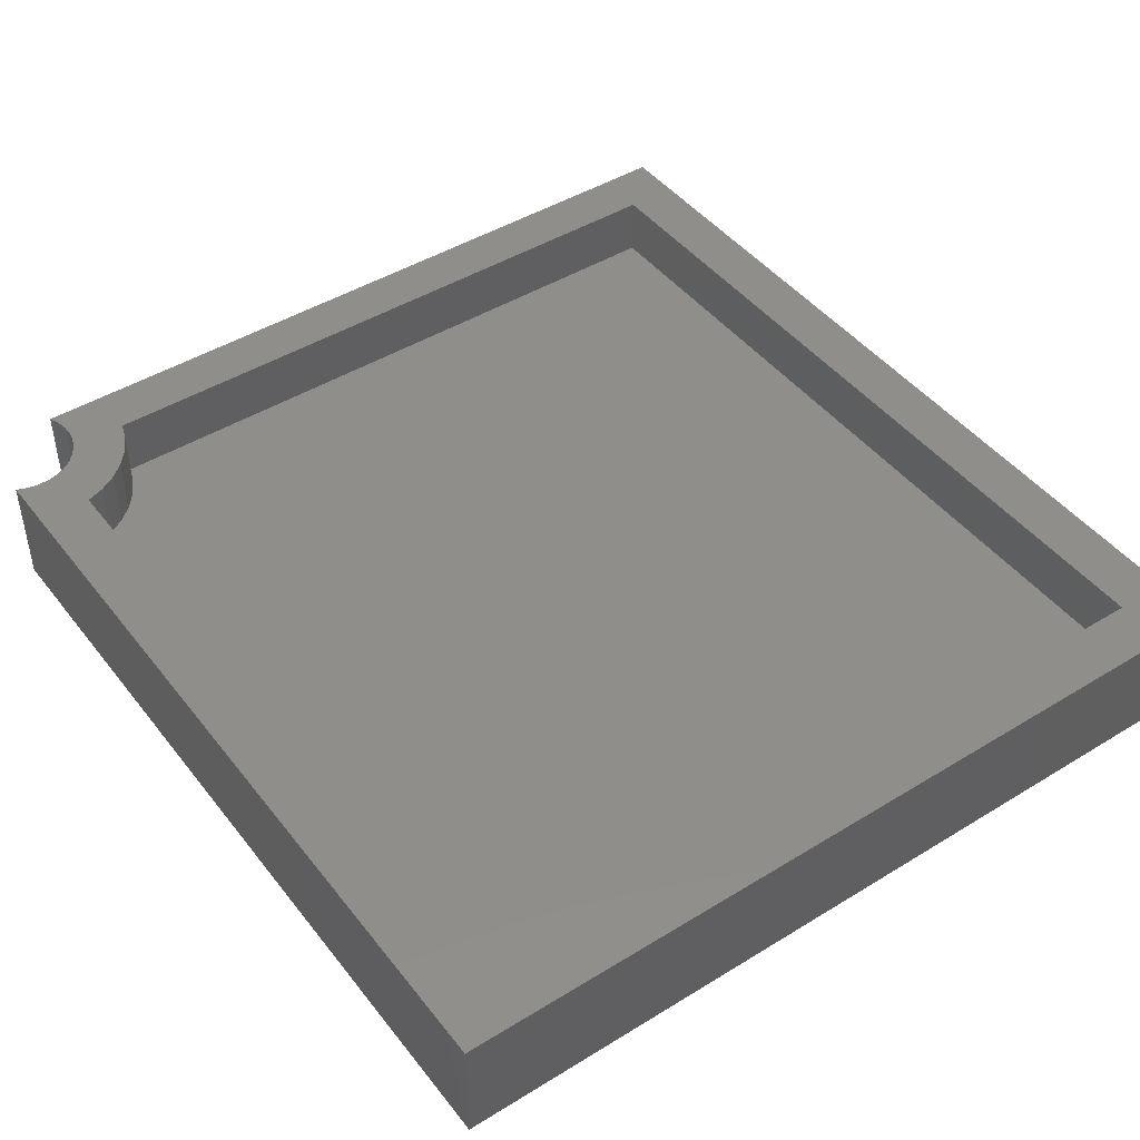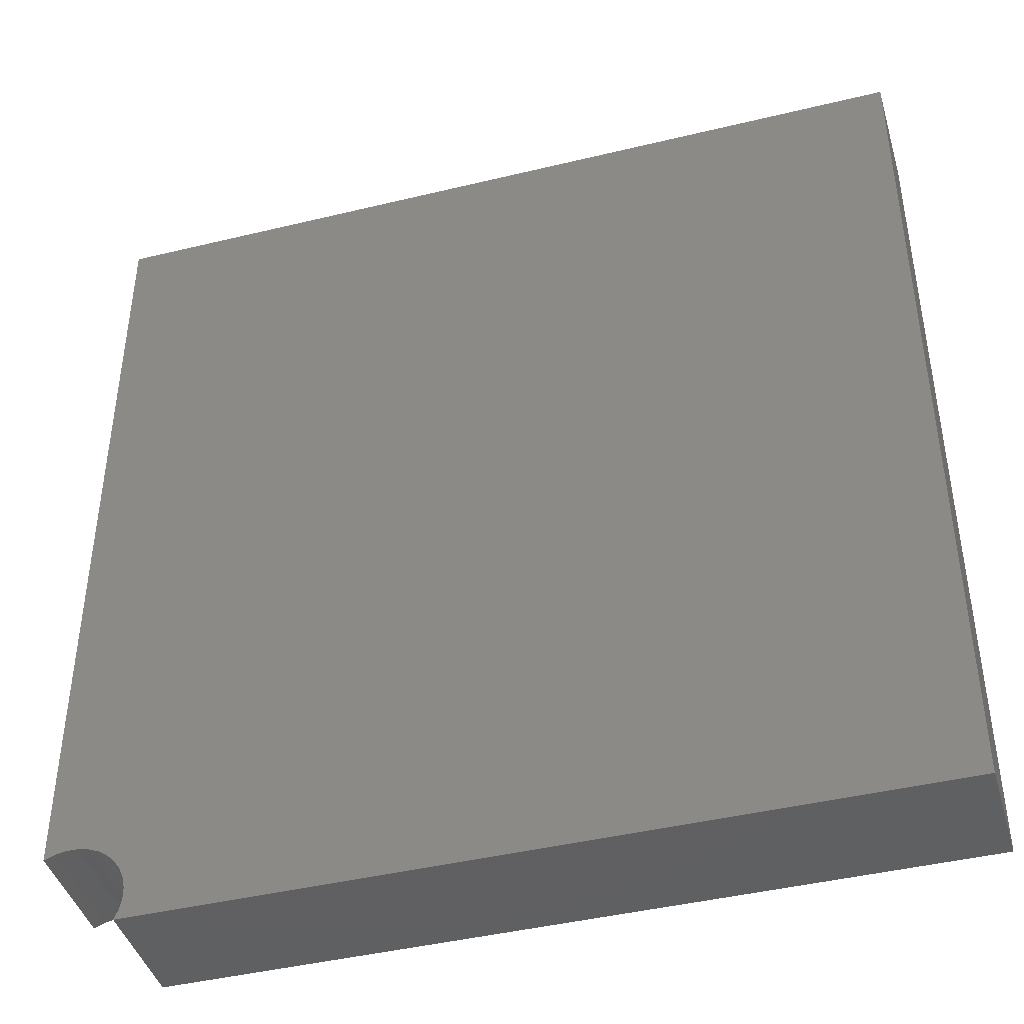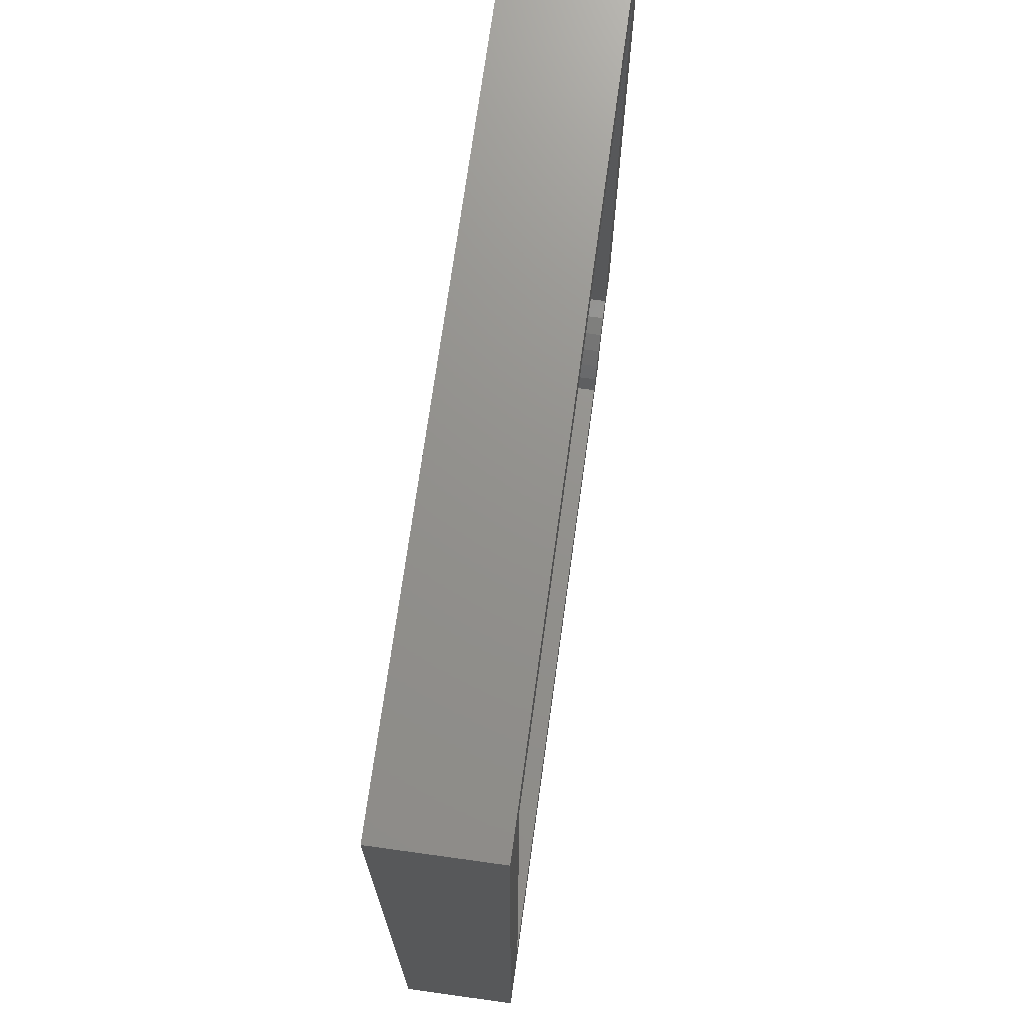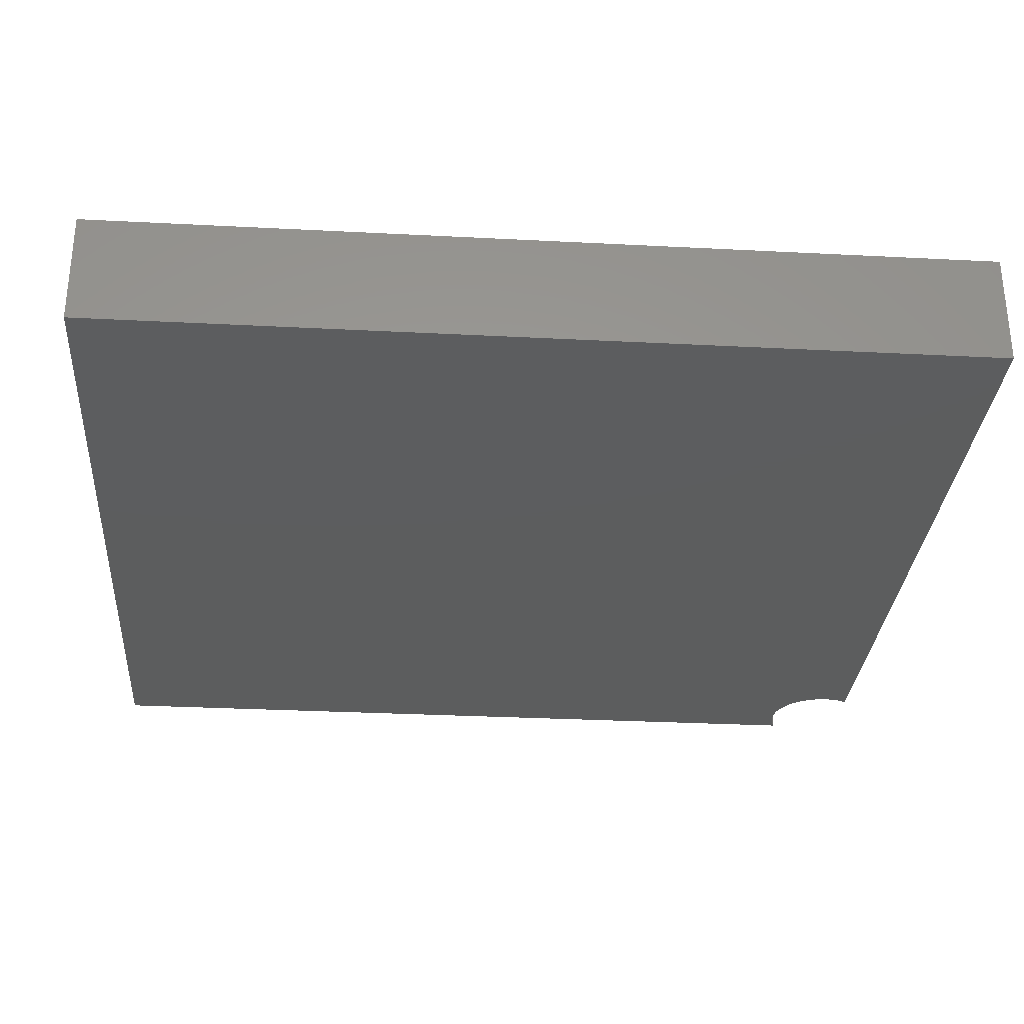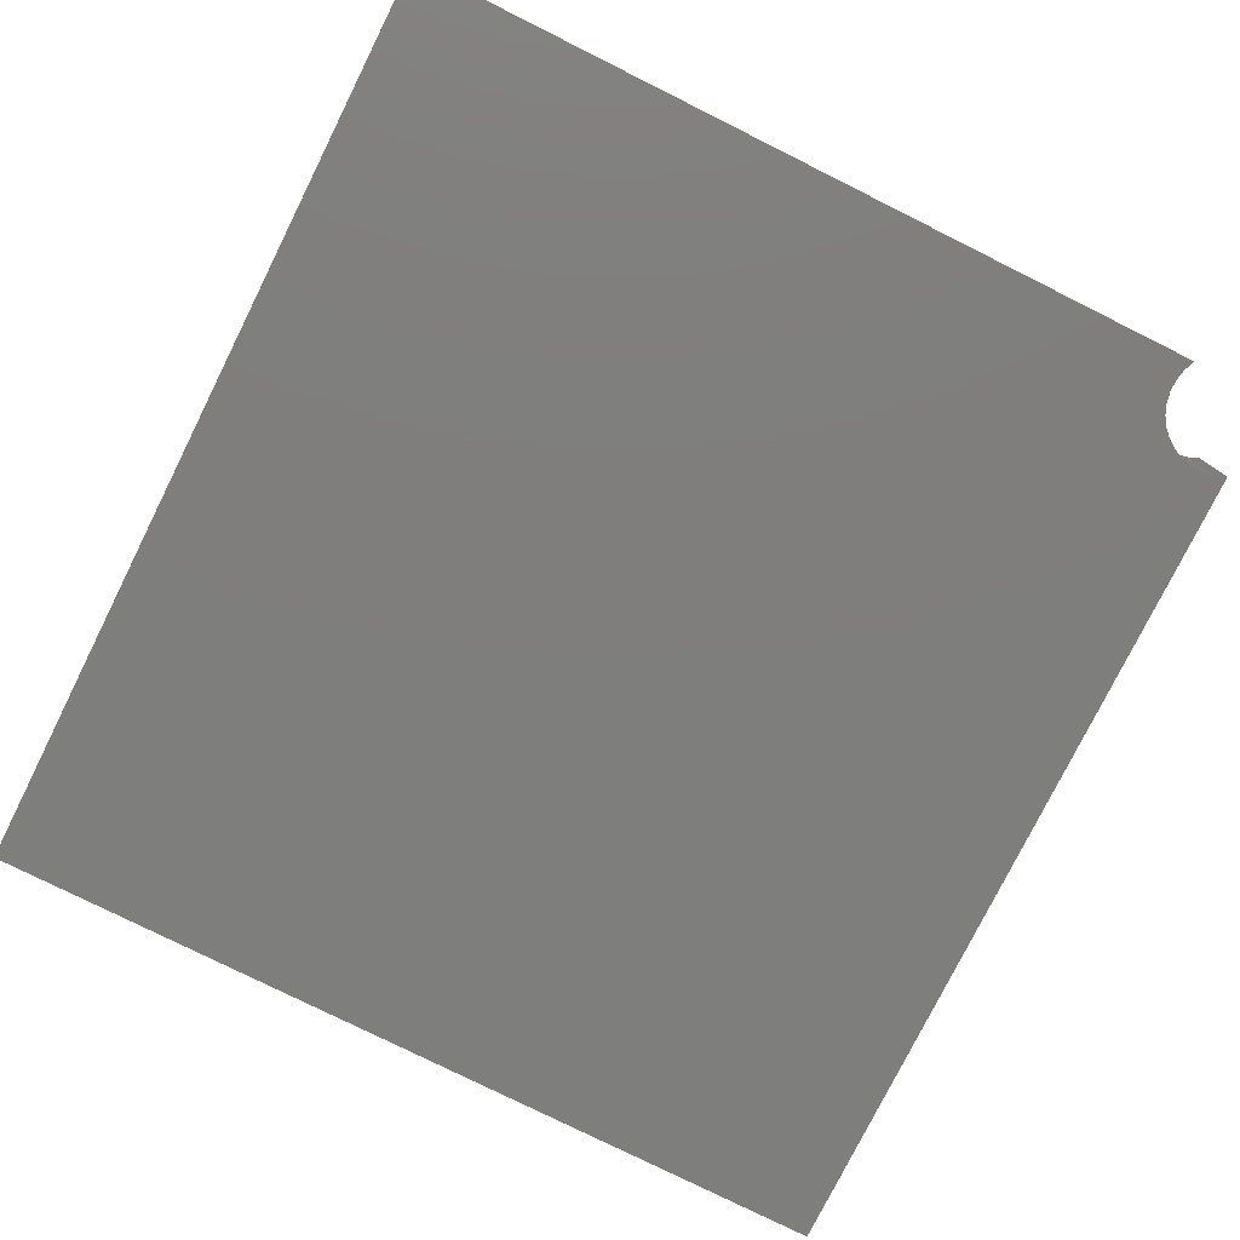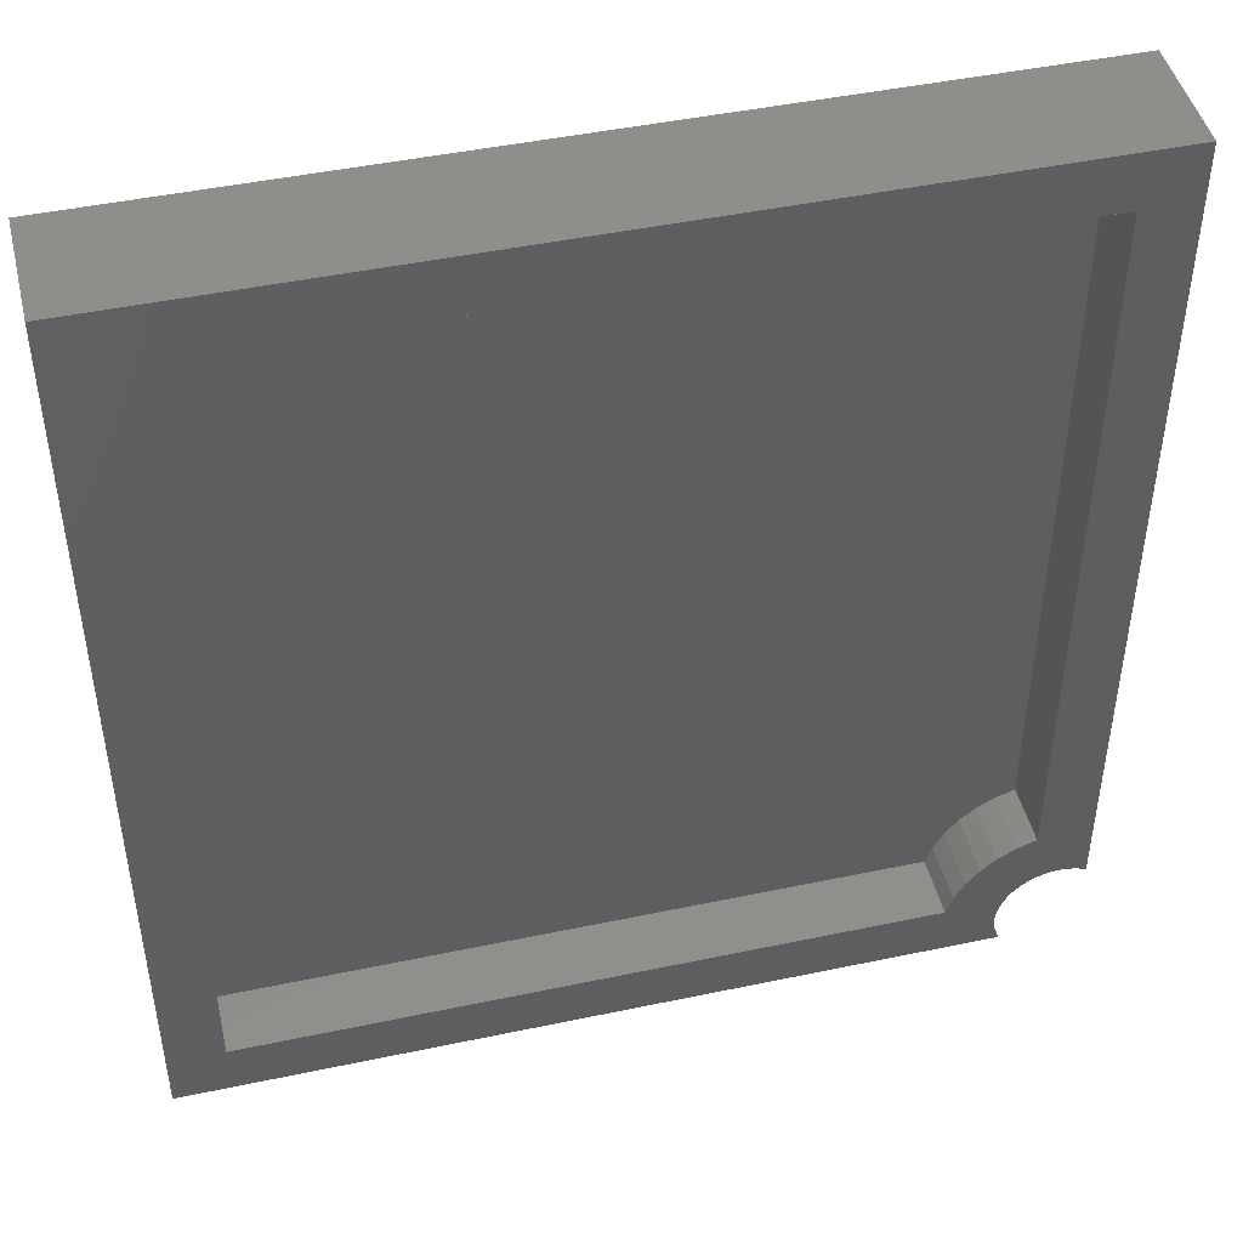
<metadata>
{"format":"stl","ext":"stl","renderer":"f3d","projection":"perspective","resolution":1024,"background":"white","views":[{"elev":45.2,"azim":-35.4,"up":"+Y"},{"elev":-42.9,"azim":16.1,"up":"+Z"},{"elev":72.0,"azim":97.9,"up":"+Z"},{"elev":-30.3,"azim":85.7,"up":"+Y"},{"elev":-78.0,"azim":153.5,"up":"+Y"},{"elev":46.0,"azim":166.4,"up":"+Z"}]}
</metadata>
<code>
# stl→obj: 54 verts, 104 faces
v 0.03907 -5.156e-18 0.03622
v 0.03211 -4.77e-18 0.04319
v 0.08883 2.224e-18 0.04418
v 0.04455 -5.61e-18 0.02805
v 0.09459 -2.808e-18 0.02755
v 0.6797 -2.808e-18 0.02755
v 0.05036 -7.197e-18 -0.0005307
v 0.05031 -6.65e-18 0.009314
v 0.04835 -6.115e-18 0.01896
v -0.02344 3.869e-17 0.7751
v 0.7266 3.869e-17 0.7751
v 0.6797 3.609e-17 0.7282
v 0.02344 3.609e-17 0.7282
v -0.004643 -4.143e-18 0.05447
v -0.01431 -4.246e-18 0.05262
v -0.02344 -4.451e-18 0.04893
v 0.7266 -5.41e-18 -0.01933
v 0.04482 -8.24e-18 -0.01933
v 0.04851 -7.733e-18 -0.0102
v 0.08018 3.075e-18 0.0595
v 0.02393 -4.466e-18 0.04867
v 0.01485 -4.255e-18 0.05246
v 0.005202 -4.146e-18 0.05442
v 0.02344 5.251e-18 0.0987
v 0.04007 4.931e-18 0.09294
v 0.05539 4.451e-18 0.08429
v 0.06891 3.825e-18 0.07302
v 0.09459 -0.05469 0.02755
v 0.6797 -0.05469 0.02755
v 0.6797 -0.05469 0.7282
v 0.02344 -0.05469 0.7282
v 0.02344 -0.05469 0.0987
v 0.04007 -0.05469 0.09294
v 0.05539 -0.05469 0.08429
v 0.06891 -0.05469 0.07302
v 0.08018 -0.05469 0.0595
v 0.08883 -0.05469 0.04418
v 0.04482 -0.1016 -0.01933
v 0.7266 -0.1016 -0.01933
v 0.7266 -0.1016 0.7751
v -0.02344 -0.1016 0.7751
v -0.02344 -0.1016 0.04893
v 0.02393 -0.1016 0.04867
v 0.01485 -0.1016 0.05246
v 0.005202 -0.1016 0.05442
v -0.004643 -0.1016 0.05447
v -0.01431 -0.1016 0.05262
v 0.03211 -0.1016 0.04319
v 0.03907 -0.1016 0.03622
v 0.04455 -0.1016 0.02805
v 0.04835 -0.1016 0.01896
v 0.05031 -0.1016 0.009314
v 0.05036 -0.1016 -0.0005307
v 0.04851 -0.1016 -0.0102
f 1 2 3
f 4 1 3
f 5 6 7
f 5 7 8
f 5 8 9
f 5 9 4
f 5 4 3
f 10 11 12
f 10 12 13
f 10 13 14
f 10 14 15
f 10 15 16
f 17 18 19
f 17 19 7
f 17 7 6
f 17 6 12
f 17 12 11
f 20 3 2
f 20 2 21
f 20 21 22
f 20 22 23
f 20 23 14
f 14 13 24
f 14 24 25
f 14 25 26
f 14 26 27
f 14 27 20
f 28 29 5
f 5 29 6
f 29 30 6
f 6 30 12
f 30 31 12
f 12 31 13
f 31 32 13
f 13 32 24
f 24 32 25
f 25 32 33
f 25 33 26
f 26 33 34
f 26 34 27
f 27 34 35
f 27 35 20
f 20 35 36
f 20 36 3
f 3 36 37
f 3 37 5
f 5 37 28
f 38 18 39
f 39 18 17
f 39 17 40
f 40 17 11
f 40 11 41
f 41 11 10
f 41 10 42
f 42 10 16
f 2 43 21
f 21 43 44
f 21 44 22
f 22 44 45
f 22 45 23
f 23 45 46
f 23 46 14
f 14 46 47
f 14 47 15
f 15 47 42
f 15 42 16
f 43 2 48
f 48 2 1
f 48 1 49
f 49 1 4
f 49 4 50
f 50 4 9
f 50 9 51
f 51 9 8
f 51 8 52
f 52 8 7
f 52 7 53
f 53 7 19
f 53 19 54
f 54 19 18
f 54 18 38
f 41 42 47
f 41 47 46
f 41 46 40
f 39 40 53
f 39 53 54
f 39 54 38
f 40 46 45
f 40 45 44
f 40 44 43
f 40 43 48
f 40 48 49
f 40 49 50
f 40 50 51
f 40 51 52
f 40 52 53
f 29 28 37
f 29 37 36
f 29 36 35
f 29 35 34
f 29 34 33
f 29 33 32
f 29 32 31
f 29 31 30

</code>
